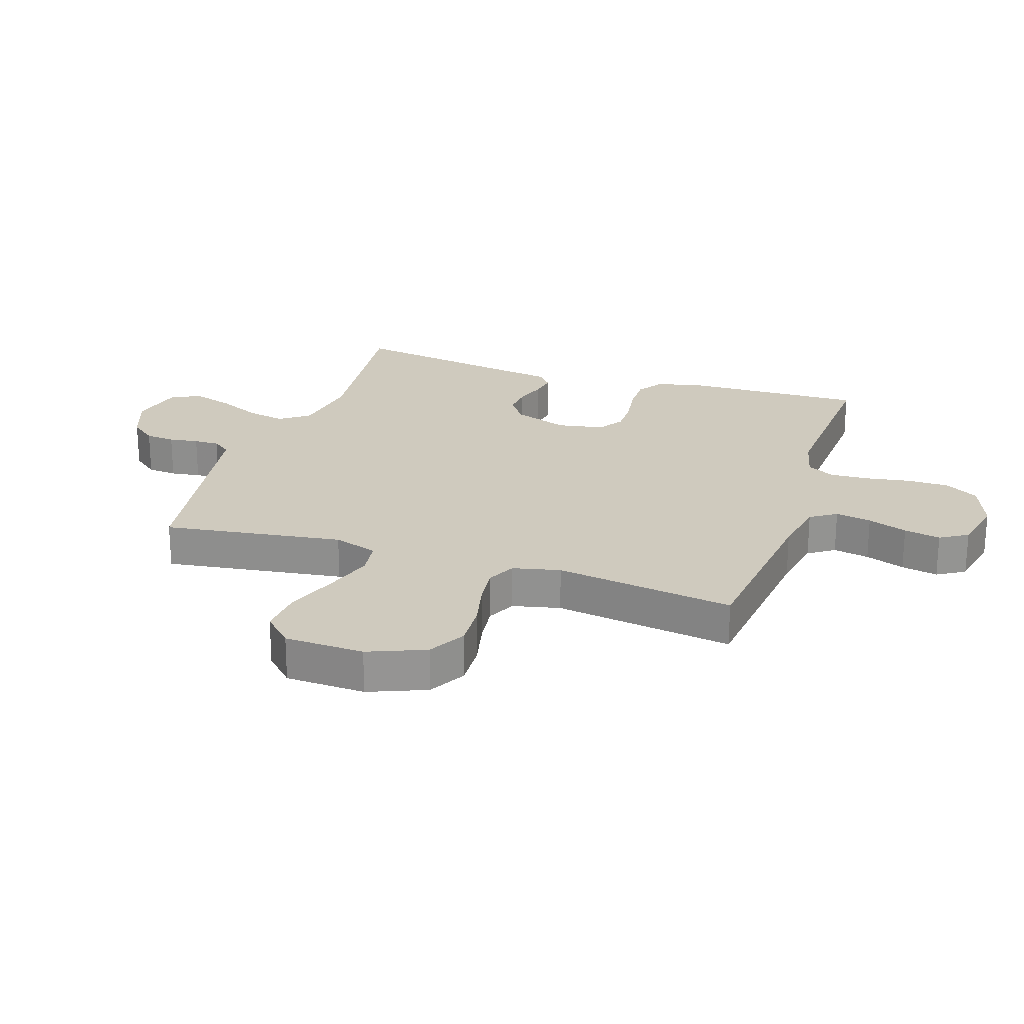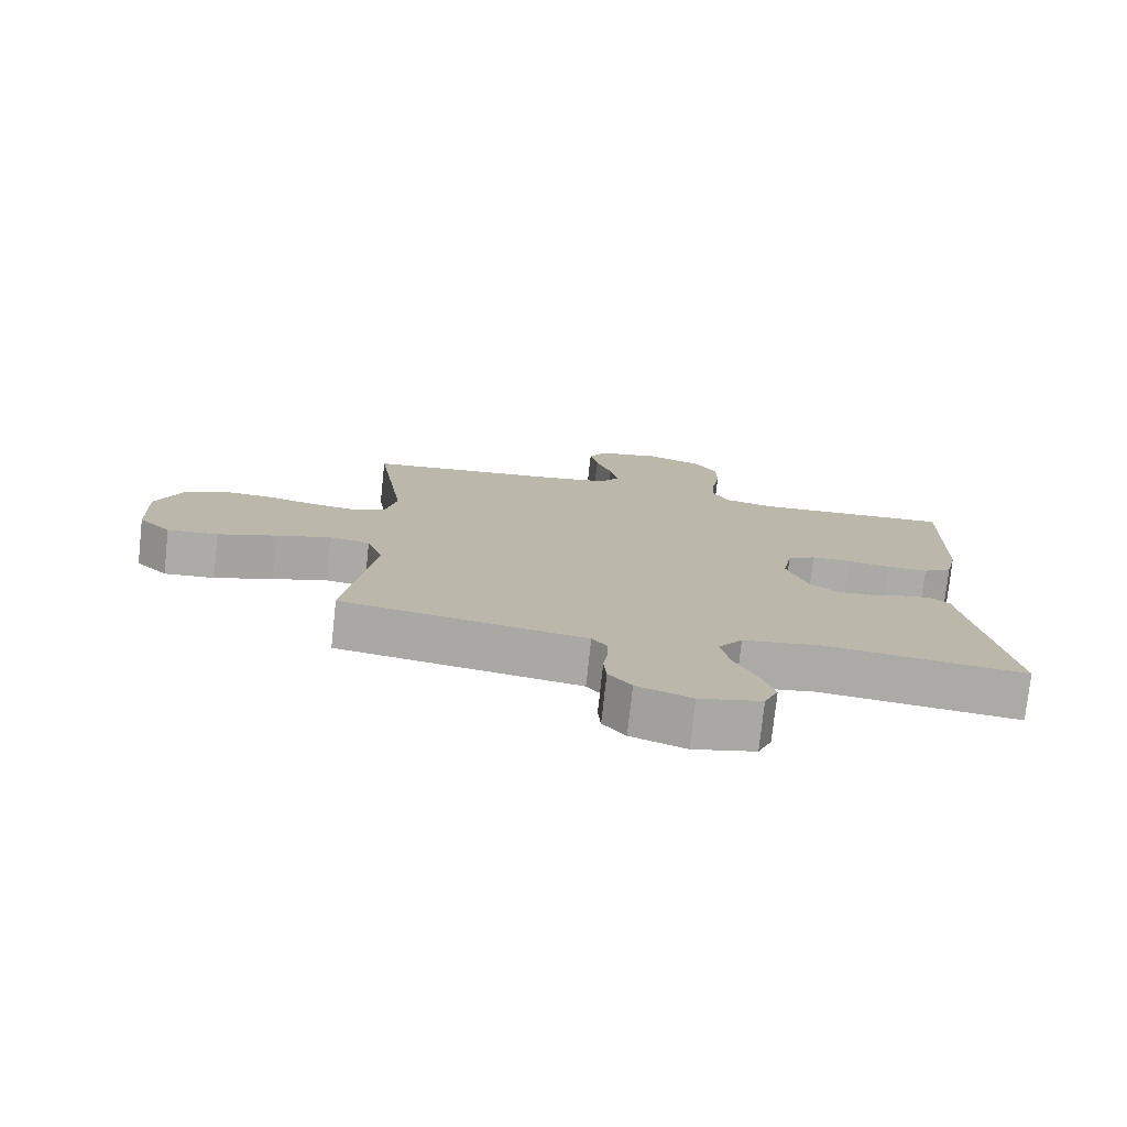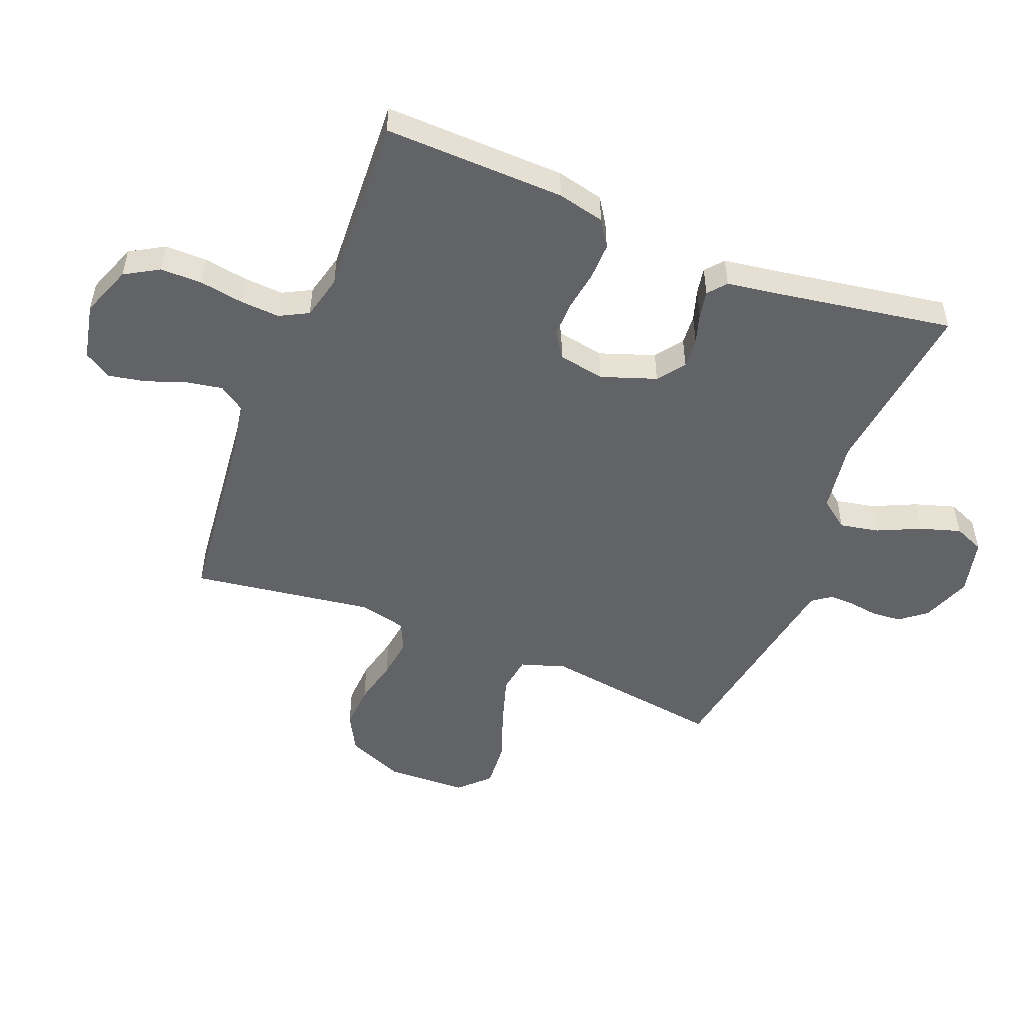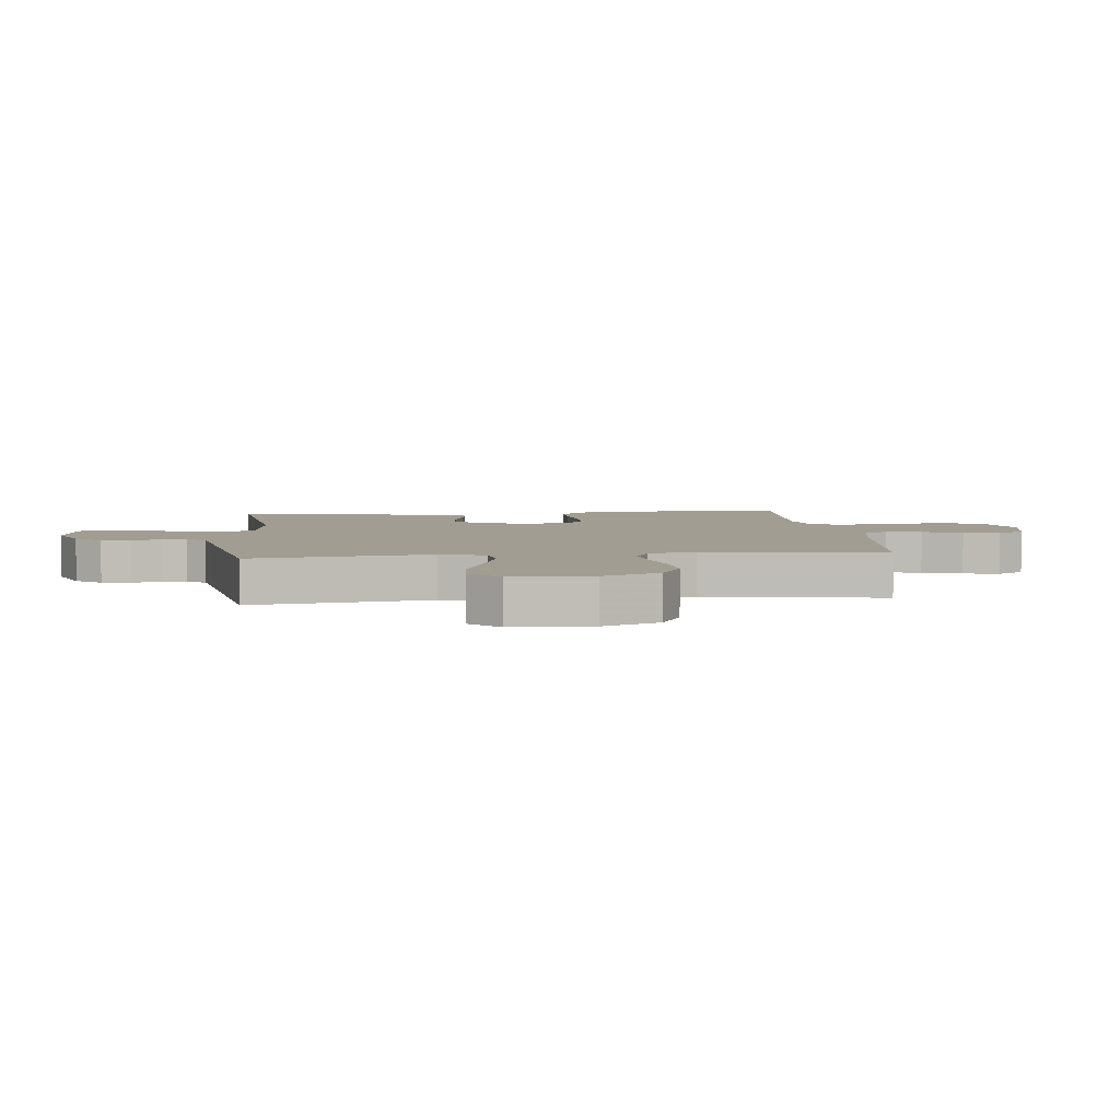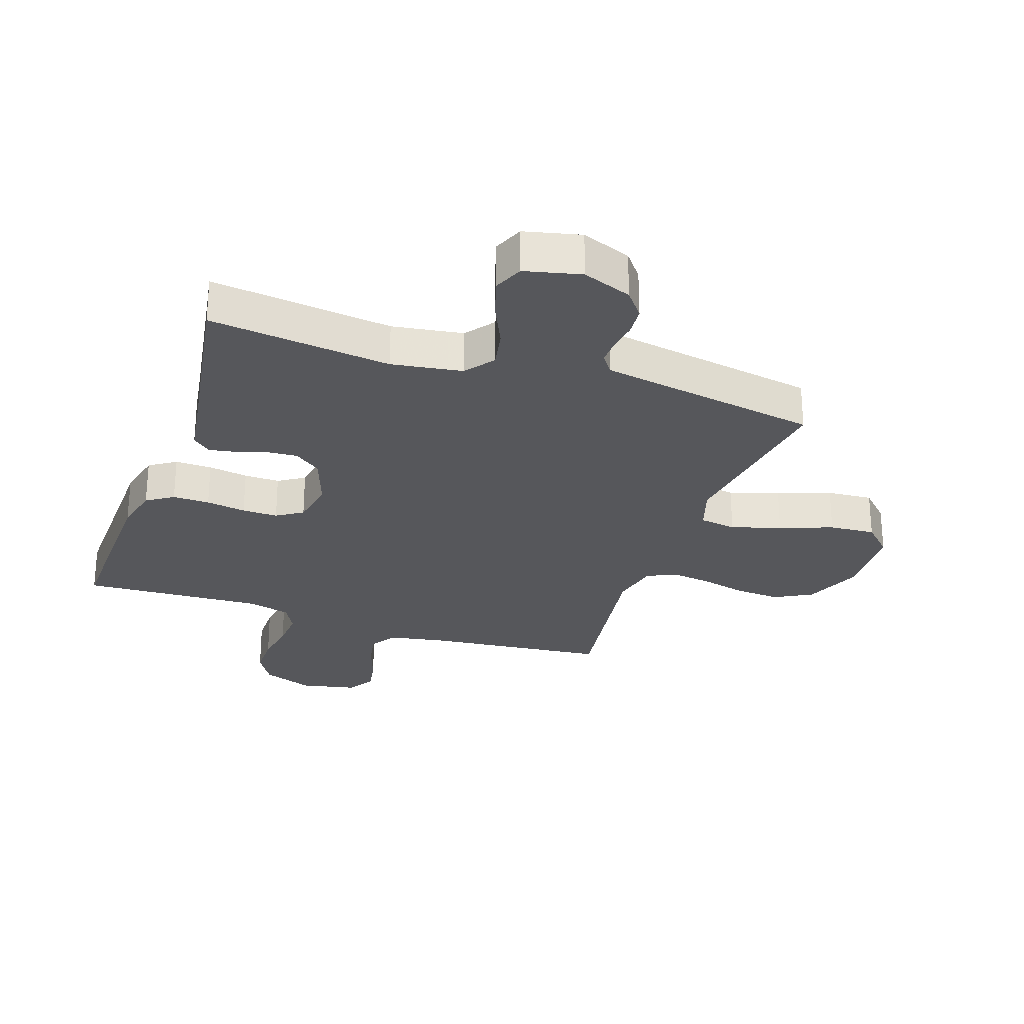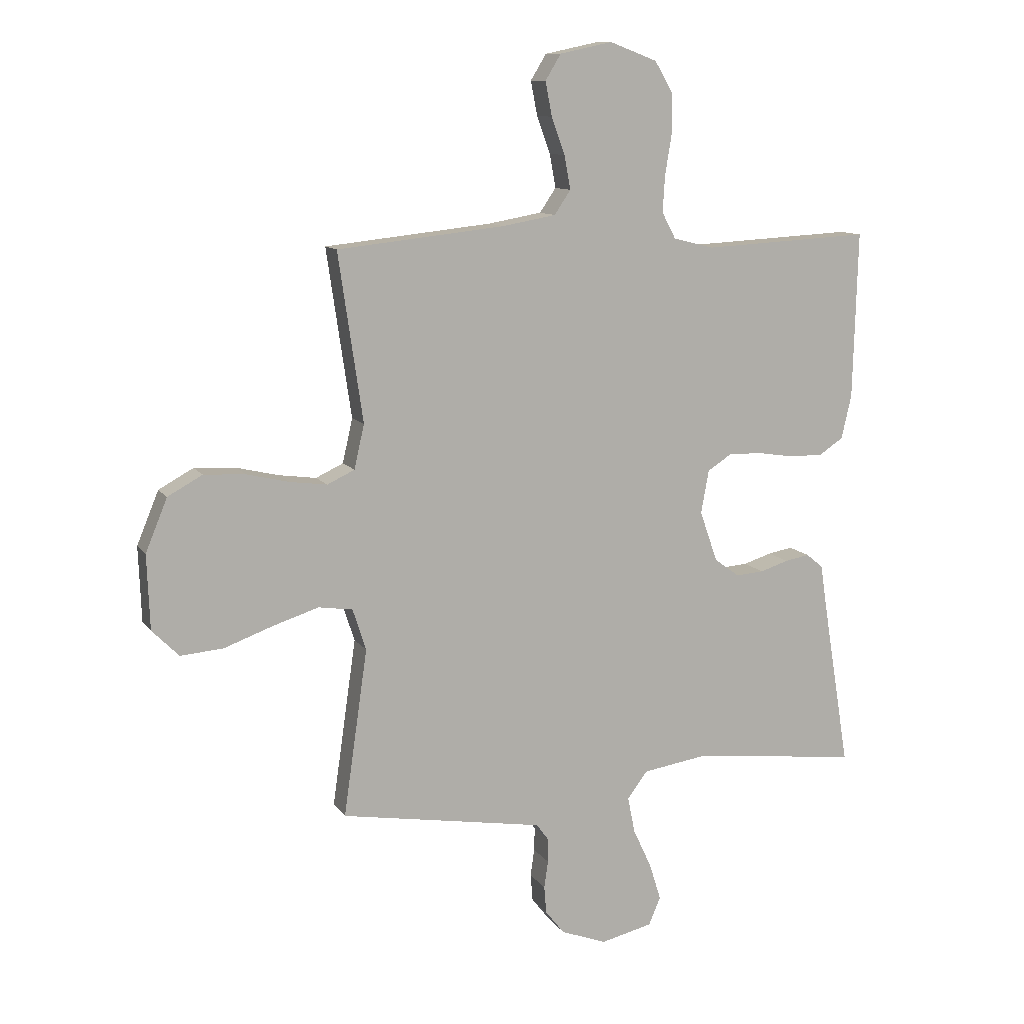
<metadata>
{"format":"obj","ext":"obj","renderer":"f3d","projection":"perspective","resolution":1024,"background":"white","views":[{"elev":23.2,"azim":-71.6,"up":"+Y"},{"elev":-76.5,"azim":-6.2,"up":"+Z"},{"elev":-51.0,"azim":68.2,"up":"+Y"},{"elev":4.9,"azim":-96.3,"up":"+Y"},{"elev":-27.1,"azim":161.0,"up":"+Y"},{"elev":11.0,"azim":-20.7,"up":"+Z"}]}
</metadata>
<code>
v 0.5 0.07 -0.5
v 0.2 0.07 -0.465
v 0.083 0.07 -0.483
v 0.047 0.07 -0.531
v 0.06 0.07 -0.596
v 0.093 0.07 -0.667
v 0.114 0.07 -0.734
v 0.093 0.07 -0.784
v 0 0.07 -0.806
v -0.082 0.07 -0.775
v -0.116 0.07 -0.732
v -0.12 0.07 -0.683
v -0.113 0.07 -0.634
v -0.112 0.07 -0.592
v -0.135 0.07 -0.561
v -0.2 0.07 -0.55
v -0.5 0.07 -0.5
v -0.457 0.07 -0.2
v -0.481 0.07 -0.126
v -0.542 0.07 -0.117
v -0.624 0.07 -0.143
v -0.712 0.07 -0.175
v -0.788 0.07 -0.181
v -0.836 0.07 -0.133
v -0.841 0.07 0
v -0.802 0.07 0.095
v -0.74 0.07 0.129
v -0.666 0.07 0.125
v -0.59 0.07 0.107
v -0.523 0.07 0.098
v -0.474 0.07 0.121
v -0.456 0.07 0.2
v -0.5 0.07 0.5
v -0.2 0.07 0.532
v -0.104 0.07 0.549
v -0.075 0.07 0.592
v -0.086 0.07 0.652
v -0.11 0.07 0.718
v -0.122 0.07 0.779
v -0.094 0.07 0.825
v 0 0.07 0.845
v 0.085 0.07 0.813
v 0.118 0.07 0.757
v 0.118 0.07 0.687
v 0.106 0.07 0.614
v 0.102 0.07 0.549
v 0.127 0.07 0.502
v 0.2 0.07 0.484
v 0.5 0.07 0.5
v 0.492 0.07 0.2
v 0.474 0.07 0.122
v 0.43 0.07 0.093
v 0.369 0.07 0.094
v 0.303 0.07 0.104
v 0.244 0.07 0.105
v 0.201 0.07 0.077
v 0.187 0.07 0
v 0.219 0.07 -0.091
v 0.264 0.07 -0.124
v 0.314 0.07 -0.12
v 0.365 0.07 -0.104
v 0.409 0.07 -0.096
v 0.439 0.07 -0.121
v 0.451 0.07 -0.2
v 0.5 0 -0.5
v 0.2 0 -0.465
v 0.083 0 -0.483
v 0.047 0 -0.531
v 0.06 0 -0.596
v 0.093 0 -0.667
v 0.114 0 -0.734
v 0.093 0 -0.784
v 0 0 -0.806
v -0.082 0 -0.775
v -0.116 0 -0.732
v -0.12 0 -0.683
v -0.113 0 -0.634
v -0.112 0 -0.592
v -0.135 0 -0.561
v -0.2 0 -0.55
v -0.5 0 -0.5
v -0.457 0 -0.2
v -0.481 0 -0.126
v -0.542 0 -0.117
v -0.624 0 -0.143
v -0.712 0 -0.175
v -0.788 0 -0.181
v -0.836 0 -0.133
v -0.841 0 0
v -0.802 0 0.095
v -0.74 0 0.129
v -0.666 0 0.125
v -0.59 0 0.107
v -0.523 0 0.098
v -0.474 0 0.121
v -0.456 0 0.2
v -0.5 0 0.5
v -0.2 0 0.532
v -0.104 0 0.549
v -0.075 0 0.592
v -0.086 0 0.652
v -0.11 0 0.718
v -0.122 0 0.779
v -0.094 0 0.825
v 0 0 0.845
v 0.085 0 0.813
v 0.118 0 0.757
v 0.118 0 0.687
v 0.106 0 0.614
v 0.102 0 0.549
v 0.127 0 0.502
v 0.2 0 0.484
v 0.5 0 0.5
v 0.492 0 0.2
v 0.474 0 0.122
v 0.43 0 0.093
v 0.369 0 0.094
v 0.303 0 0.104
v 0.244 0 0.105
v 0.201 0 0.077
v 0.187 0 0
v 0.219 0 -0.091
v 0.264 0 -0.124
v 0.314 0 -0.12
v 0.365 0 -0.104
v 0.409 0 -0.096
v 0.439 0 -0.121
v 0.451 0 -0.2
f 62 63 64
f 61 62 64
f 60 61 64
f 64 1 2
f 60 64 2
f 59 60 2
f 58 59 2 3
f 57 58 3 4
f 56 57 4
f 52 53 54
f 51 52 54
f 50 51 54
f 49 50 54
f 48 49 54
f 47 48 54 55
f 46 47 55 56
f 43 44 45
f 42 43 45
f 41 42 45
f 40 41 45
f 39 40 45
f 38 39 45
f 37 38 45
f 36 37 45 46
f 46 56 4
f 36 46 4
f 35 36 4
f 32 33 34
f 34 35 4
f 32 34 4
f 31 32 4
f 27 28 29
f 26 27 29
f 25 26 29
f 24 25 29
f 23 24 29
f 22 23 29
f 21 22 29
f 20 21 29 30
f 19 20 30 31
f 16 17 18
f 19 31 4
f 18 19 4
f 16 18 4
f 15 16 4
f 11 12 13
f 10 11 13
f 9 10 13
f 8 9 13
f 7 8 13
f 6 7 13
f 5 6 13
f 5 13 14
f 4 5 14 15
f 128 127 126
f 128 126 125
f 128 125 124
f 66 65 128
f 66 128 124
f 66 124 123
f 67 66 123 122
f 68 67 122 121
f 68 121 120
f 118 117 116
f 118 116 115
f 118 115 114
f 118 114 113
f 118 113 112
f 119 118 112 111
f 120 119 111 110
f 109 108 107
f 109 107 106
f 109 106 105
f 109 105 104
f 109 104 103
f 109 103 102
f 109 102 101
f 110 109 101 100
f 68 120 110
f 68 110 100
f 68 100 99
f 98 97 96
f 68 99 98
f 68 98 96
f 68 96 95
f 93 92 91
f 93 91 90
f 93 90 89
f 93 89 88
f 93 88 87
f 93 87 86
f 93 86 85
f 94 93 85 84
f 95 94 84 83
f 82 81 80
f 68 95 83
f 68 83 82
f 68 82 80
f 68 80 79
f 77 76 75
f 77 75 74
f 77 74 73
f 77 73 72
f 77 72 71
f 77 71 70
f 77 70 69
f 78 77 69
f 79 78 69 68
f 1 65 66 2
f 2 66 67 3
f 3 67 68 4
f 4 68 69 5
f 5 69 70 6
f 6 70 71 7
f 7 71 72 8
f 8 72 73 9
f 9 73 74 10
f 10 74 75 11
f 11 75 76 12
f 12 76 77 13
f 13 77 78 14
f 14 78 79 15
f 15 79 80 16
f 16 80 81 17
f 17 81 82 18
f 18 82 83 19
f 19 83 84 20
f 20 84 85 21
f 21 85 86 22
f 22 86 87 23
f 23 87 88 24
f 24 88 89 25
f 25 89 90 26
f 26 90 91 27
f 27 91 92 28
f 28 92 93 29
f 29 93 94 30
f 30 94 95 31
f 31 95 96 32
f 32 96 97 33
f 33 97 98 34
f 34 98 99 35
f 35 99 100 36
f 36 100 101 37
f 37 101 102 38
f 38 102 103 39
f 39 103 104 40
f 40 104 105 41
f 41 105 106 42
f 42 106 107 43
f 43 107 108 44
f 44 108 109 45
f 45 109 110 46
f 46 110 111 47
f 47 111 112 48
f 48 112 113 49
f 49 113 114 50
f 50 114 115 51
f 51 115 116 52
f 52 116 117 53
f 53 117 118 54
f 54 118 119 55
f 55 119 120 56
f 56 120 121 57
f 57 121 122 58
f 58 122 123 59
f 59 123 124 60
f 60 124 125 61
f 61 125 126 62
f 62 126 127 63
f 63 127 128 64
f 64 128 65 1

</code>
